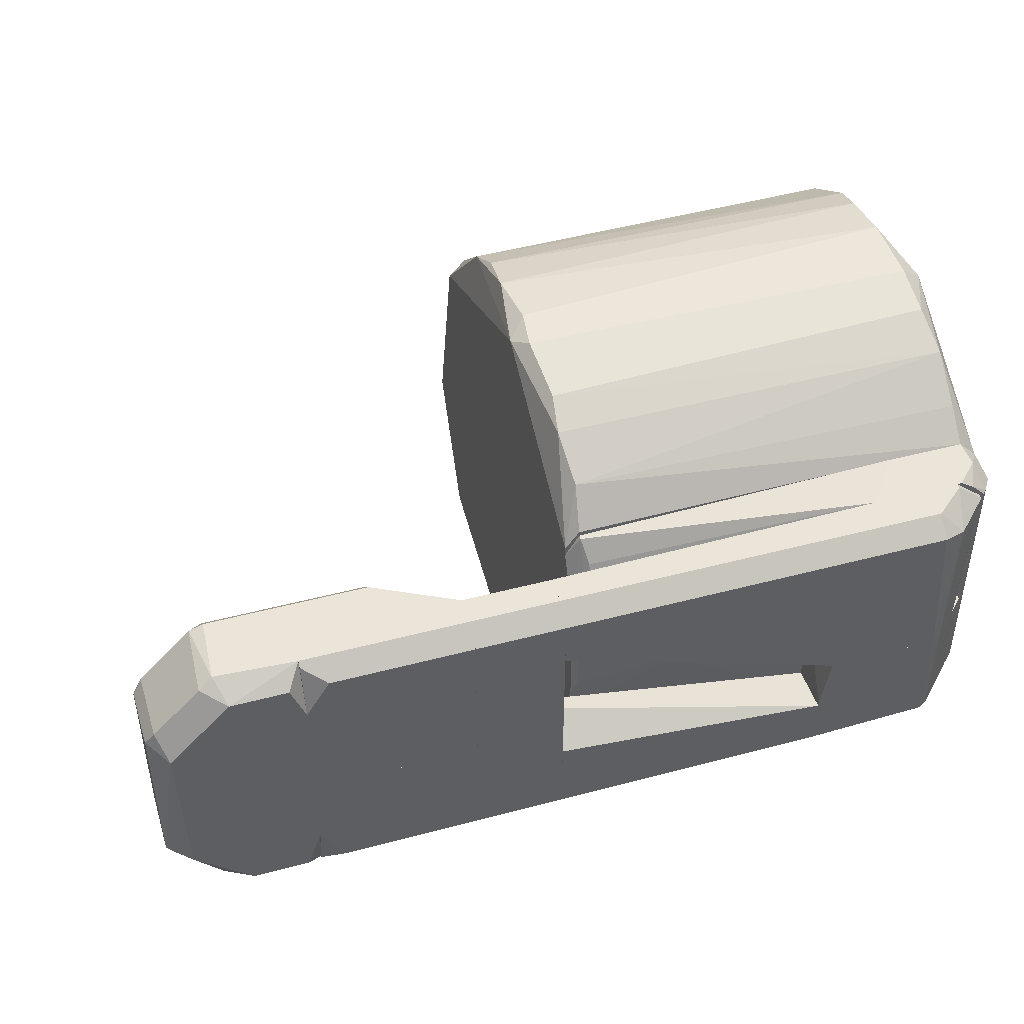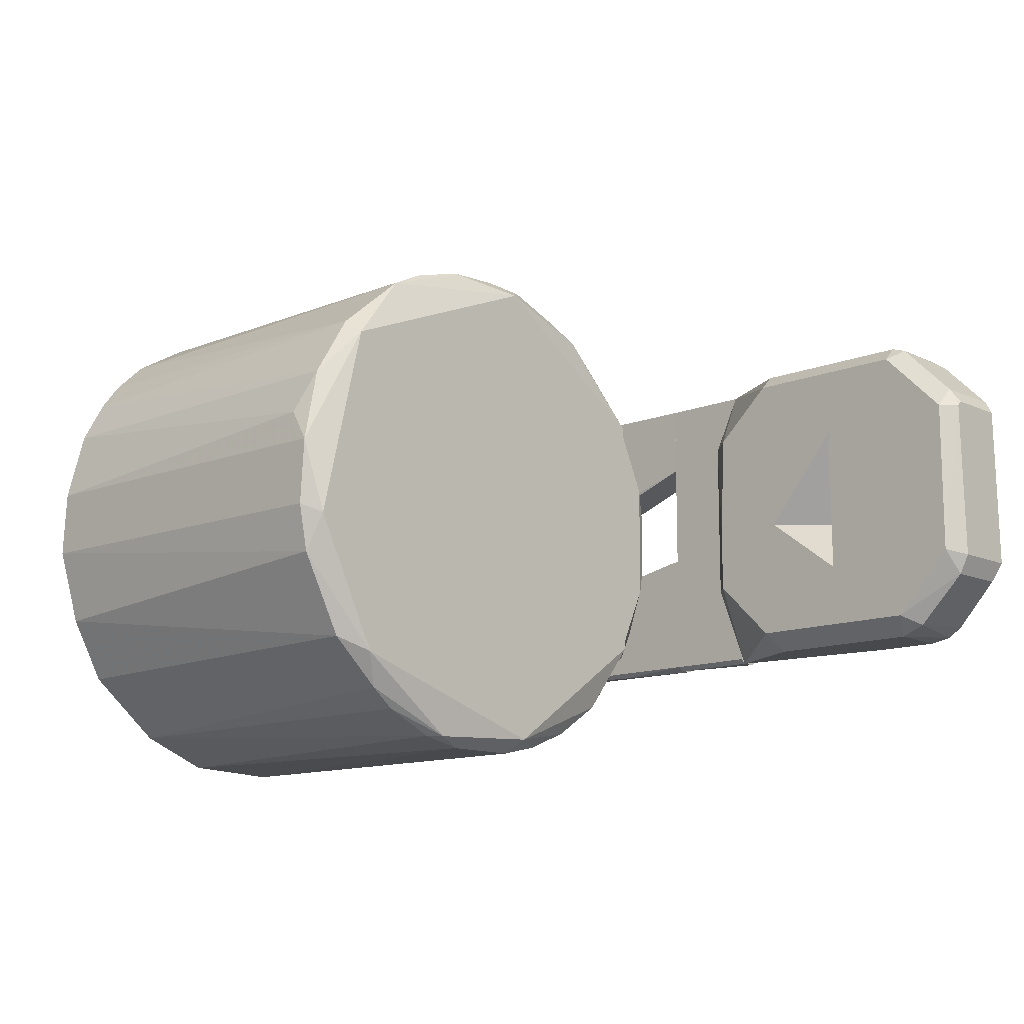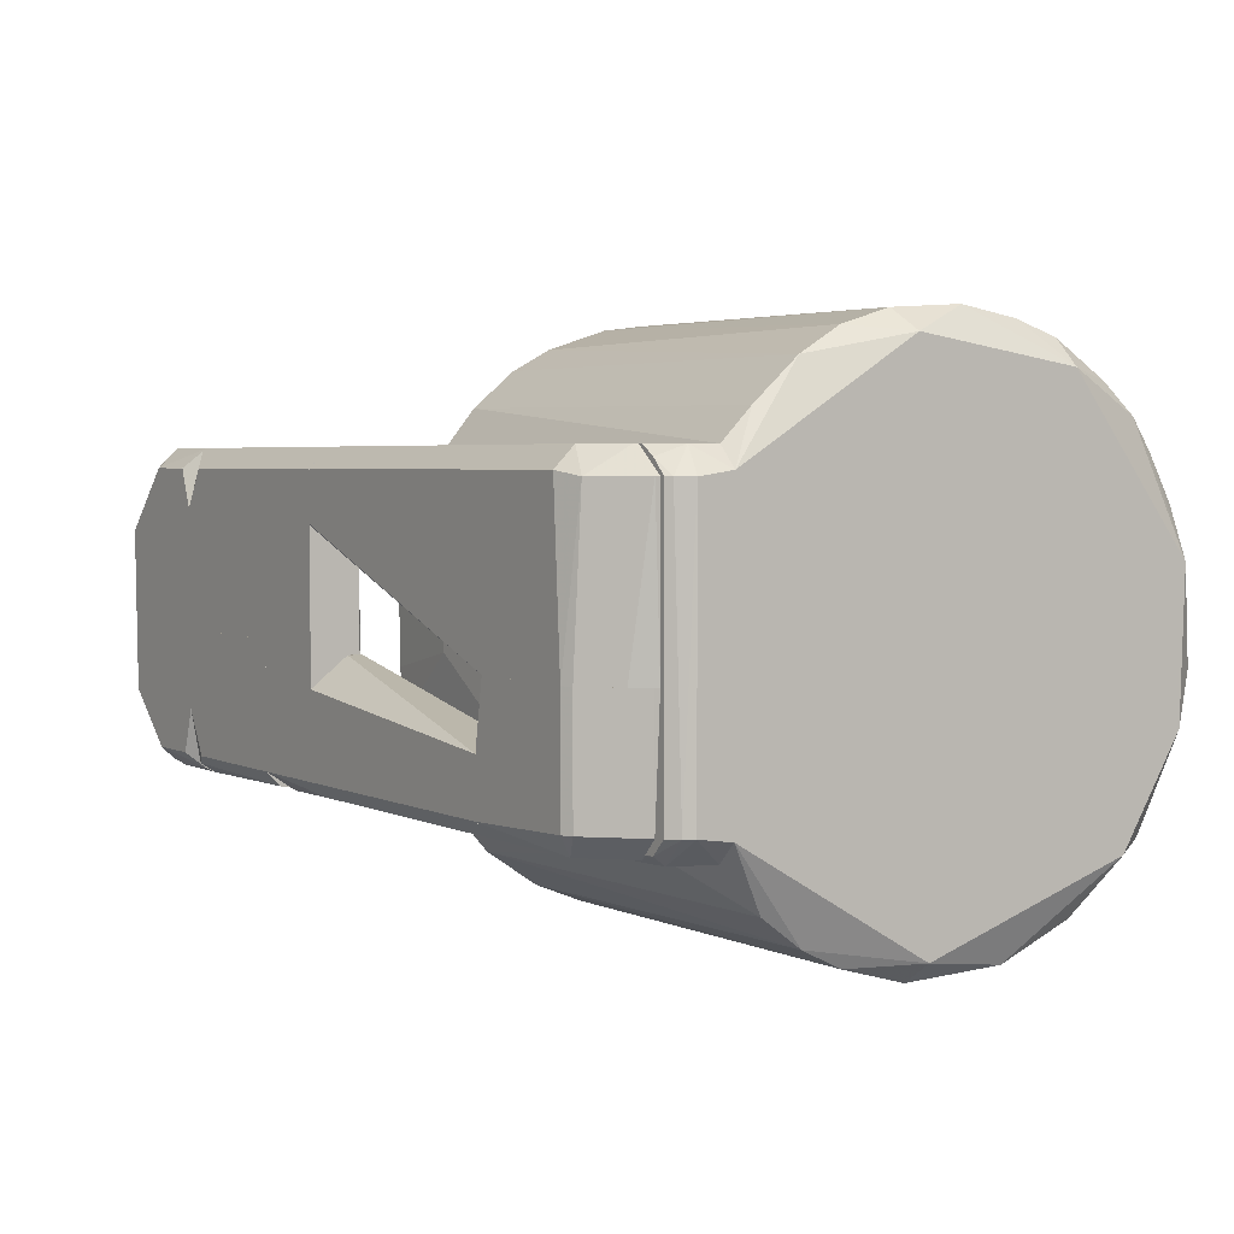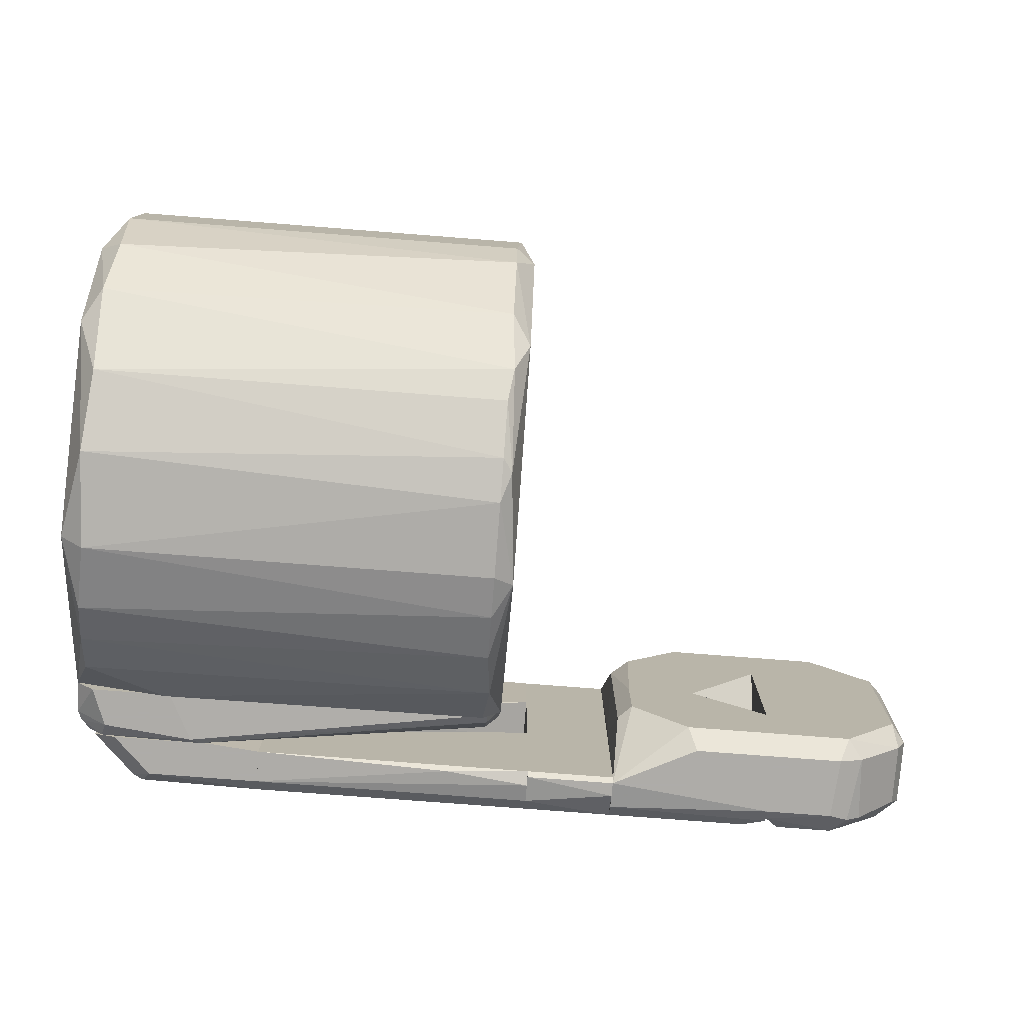
<metadata>
{"format":"obj","ext":"obj","renderer":"f3d","projection":"perspective","resolution":1024,"background":"white","views":[{"elev":45.4,"azim":-17.1,"up":"+Y"},{"elev":-12.5,"azim":-136.7,"up":"+Y"},{"elev":3.5,"azim":56.9,"up":"+Y"},{"elev":-77.0,"azim":175.6,"up":"+Y"}]}
</metadata>
<code>
o convex_0
v 0.03519 -0.004011 -0.03297
v 0.08258 0.01803 0.02269
v 0.08258 0.02133 0.01939
v 0.08478 -0.02055 -0.0225
v 0.03464 -0.0233 0.01773
v 0.03464 0.03015 -0.008171
v 0.08258 0.02078 -0.02525
v 0.08258 -0.02276 0.01828
v 0.03298 0.01527 0.02269
v 0.03408 -0.02937 -0.01037
v 0.08203 -0.03047 0.001747
v 0.08478 0.02794 0.002848
v 0.03298 0.01802 -0.0258
v 0.08478 -0.01559 0.02269
v 0.08203 0.004248 -0.03297
v 0.03519 0.02795 0.01056
v 0.03298 -0.01504 0.02269
v 0.03298 -0.02055 -0.0236
v 0.08203 -0.01227 -0.03077
v 0.08203 0.03071 -0.004324
v 0.08203 -0.02661 -0.01809
v 0.03519 -0.02937 0.006706
v 0.03519 0.01251 -0.03077
v 0.03464 0.02629 -0.01864
v 0.08203 0.0285 0.009463
v 0.08478 0.006997 -0.03021
v 0.03519 -0.01889 -0.02691
v 0.08258 0.02795 -0.01534
v 0.03519 0.02189 0.01939
v 0.03464 0.03015 0.003398
v 0.08258 -0.02991 -0.009271
v 0.03519 -0.02661 -0.01809
v 0.08258 -0.02826 0.009463
v 0.08478 -0.02826 0.001191
v 0.08478 0.01582 0.02269
v 0.08258 -0.01945 -0.02636
v 0.03519 -0.03047 -0.00707
v 0.08203 0.01251 -0.03077
v 0.03519 0.01968 -0.02636
v 0.07376 -0.01834 0.02269
v 0.03298 0.02905 0.001191
v 0.03298 -0.02882 0.002848
v 0.03464 0.003697 -0.03297
v 0.08258 -0.00346 -0.03297
v 0.03519 -0.00952 -0.03187
v 0.08478 0.02518 -0.01589
v 0.08258 0.02574 0.01442
v 0.03519 -0.02716 0.01222
v 0.03298 -0.005112 -0.03132
v 0.08203 0.02408 -0.02195
v 0.03464 -0.02441 -0.0214
v 0.08203 0.03015 0.003948
v 0.03519 -0.0178 0.02269
v 0.03519 -0.02937 -0.01203
v 0.03519 -0.03047 0.001747
v 0.03519 0.03071 -0.001011
v 0.03464 0.01747 0.02269
v 0.08478 -0.008975 -0.02966
v 0.08258 -0.02606 0.01387
v 0.08203 0.01747 -0.02801
v 0.08203 0.0296 -0.01093
v 0.03519 0.0285 -0.01423
v 0.03739 0.007554 -0.03242
v 0.03464 0.02574 0.01442
f 29 47 64
f 2 9 14
f 4 12 14
f 9 13 17
f 14 9 17
f 17 13 18
f 12 4 26
f 2 3 29
f 16 25 30
f 21 4 31
f 22 11 33
f 4 14 34
f 11 31 34
f 31 4 34
f 33 11 34
f 3 2 35
f 2 14 35
f 14 12 35
f 4 21 36
f 27 19 36
f 31 11 37
f 26 15 38
f 23 13 39
f 13 24 39
f 5 8 40
f 8 14 40
f 14 17 40
f 13 9 41
f 6 24 41
f 24 13 41
f 16 30 41
f 5 17 42
f 18 10 42
f 17 18 42
f 10 37 42
f 15 1 43
f 13 23 43
f 1 15 44
f 15 26 44
f 27 18 45
f 19 27 45
f 1 44 45
f 44 19 45
f 20 12 46
f 26 7 46
f 12 26 46
f 12 25 47
f 25 16 47
f 29 3 47
f 3 35 47
f 35 12 47
f 22 33 48
f 5 42 48
f 42 22 48
f 18 13 49
f 43 1 49
f 13 43 49
f 1 45 49
f 45 18 49
f 24 28 50
f 39 24 50
f 7 39 50
f 46 7 50
f 28 46 50
f 10 18 51
f 18 27 51
f 21 32 51
f 32 10 51
f 36 21 51
f 27 36 51
f 12 20 52
f 25 12 52
f 30 25 52
f 17 5 53
f 5 40 53
f 40 17 53
f 21 31 54
f 32 21 54
f 10 32 54
f 37 10 54
f 31 37 54
f 11 22 55
f 37 11 55
f 22 42 55
f 42 37 55
f 20 6 56
f 6 41 56
f 41 30 56
f 52 20 56
f 30 52 56
f 9 2 57
f 2 29 57
f 29 9 57
f 26 4 58
f 4 36 58
f 36 19 58
f 19 44 58
f 44 26 58
f 8 5 59
f 14 8 59
f 34 14 59
f 33 34 59
f 5 48 59
f 48 33 59
f 7 26 60
f 38 23 60
f 26 38 60
f 23 39 60
f 39 7 60
f 6 20 61
f 20 46 61
f 46 28 61
f 24 6 62
f 28 24 62
f 6 61 62
f 61 28 62
f 23 38 63
f 38 15 63
f 15 43 63
f 43 23 63
f 9 29 64
f 41 9 64
f 16 41 64
f 47 16 64
o convex_1
v 0.02912 0.01582 0.03482
v 0.01865 -0.0178 0.02986
v 0.01865 -0.0178 0.03151
v 0.01865 0.01803 0.02931
v 0.02912 -0.01724 0.02931
v 0.01865 -0.01559 0.03482
v 0.02912 0.01803 0.02931
v 0.02912 -0.01559 0.03482
v 0.01865 0.01582 0.03482
v 0.01865 -0.01724 0.02931
v 0.01865 0.01803 0.03261
v 0.02912 -0.01724 0.03317
v 0.02912 0.01803 0.03261
v 0.02912 -0.0178 0.02986
f 69 76 78
f 66 67 68
f 68 67 70
f 65 69 71
f 69 68 71
f 69 65 72
f 65 70 72
f 68 70 73
f 70 65 73
f 66 68 74
f 68 69 74
f 69 66 74
f 71 68 75
f 73 65 75
f 68 73 75
f 70 67 76
f 69 72 76
f 72 70 76
f 65 71 77
f 75 65 77
f 71 75 77
f 67 66 78
f 66 69 78
f 76 67 78
o convex_2
v 0.03298 -0.006772 0.026
v 0.08258 0.01803 0.026
v 0.08148 0.01692 0.02876
v 0.08258 -0.0178 0.02269
v 0.03463 0.01692 0.02269
v 0.08148 -0.01669 0.02876
v 0.03463 -0.01669 0.02269
v 0.08479 0.01582 0.02269
v 0.03463 0.008104 0.0271
v 0.06936 -0.01724 0.02876
v 0.0688 0.01803 0.02876
v 0.04456 -0.00181 0.02821
v 0.08479 -0.01504 0.02655
v 0.03519 -0.008424 0.0271
v 0.08368 0.01527 0.02821
v 0.08258 0.01803 0.02269
v 0.03298 0.01417 0.02269
v 0.08479 -0.01559 0.02269
v 0.03463 -0.01614 0.0238
v 0.03519 0.01417 0.0249
v 0.07046 -0.0178 0.02821
v 0.03298 -0.01394 0.02269
v 0.08313 -0.01504 0.02876
v 0.08479 0.01527 0.02655
v 0.03353 0.003696 0.0271
v 0.03463 -0.01283 0.02545
v 0.04456 0.00149 0.02821
v 0.07321 0.01803 0.02269
v 0.03463 0.01692 0.02324
v 0.07321 -0.0178 0.02269
v 0.08093 -0.0178 0.0271
v 0.03519 0.01031 0.02655
v 0.03298 0.007003 0.026
v 0.07982 0.01803 0.02876
v 0.08424 -0.01504 0.02765
v 0.03353 -0.004015 0.0271
v 0.08313 0.01527 0.02876
f 113 93 115
f 83 82 85
f 82 83 86
f 84 81 88
f 88 81 89
f 88 89 90
f 88 90 92
f 80 81 93
f 80 86 94
f 86 83 94
f 89 80 94
f 83 85 95
f 82 86 96
f 91 82 96
f 86 91 96
f 84 88 99
f 97 85 99
f 88 97 99
f 79 95 100
f 95 85 100
f 85 97 100
f 81 84 101
f 86 80 102
f 91 86 102
f 80 93 102
f 92 79 104
f 88 92 104
f 97 88 104
f 79 100 104
f 100 97 104
f 89 87 105
f 90 89 105
f 87 103 105
f 103 90 105
f 83 89 106
f 94 83 106
f 89 94 106
f 89 83 107
f 83 95 107
f 87 98 107
f 98 89 107
f 85 82 108
f 82 99 108
f 99 85 108
f 82 91 109
f 99 82 109
f 84 99 109
f 87 89 110
f 98 87 110
f 89 98 110
f 95 79 111
f 103 87 111
f 79 103 111
f 107 95 111
f 87 107 111
f 81 80 112
f 89 81 112
f 80 89 112
f 101 84 113
f 91 102 113
f 102 93 113
f 84 109 113
f 109 91 113
f 79 92 114
f 92 90 114
f 90 103 114
f 103 79 114
f 93 81 115
f 81 101 115
f 101 113 115
o convex_3
v -0.009462 0.01803 0.02435
v -0.01828 -0.008978 0.0249
v -0.01828 -0.008978 0.03261
v -0.000643 -0.0178 0.0249
v -0.000643 0.01141 0.03482
v -0.002297 -0.01559 0.03482
v -0.01607 0.008658 0.03482
v -0.000643 0.01637 0.02269
v -0.01663 0.009209 0.02269
v -0.01001 -0.01559 0.02269
v -0.01001 0.01803 0.03206
v -0.01056 -0.01724 0.03261
v -0.01828 0.00976 0.03206
v -0.000643 0.01803 0.03261
v -0.01552 -0.009528 0.03482
v -0.000643 -0.01559 0.02269
v -0.000643 -0.01724 0.03317
v -0.01828 0.00976 0.0249
v -0.008911 0.01582 0.03482
v -0.01167 -0.01669 0.0249
v -0.01663 -0.008427 0.02269
v -0.01111 0.01748 0.02435
v -0.000643 0.01803 0.02435
v -0.01718 0.01141 0.03261
v -0.009462 0.01637 0.02269
v -0.01718 -0.01118 0.03206
v -0.008911 -0.01559 0.03482
v -0.008911 -0.0178 0.0249
v -0.008361 -0.0178 0.03206
v -0.002297 0.01582 0.03482
v -0.01718 -0.01118 0.0249
v -0.000643 -0.01063 0.03482
v -0.01167 0.01692 0.03261
v -0.01718 0.01141 0.02435
v -0.01222 -0.01614 0.03261
v -0.01828 0.009209 0.02435
v -0.000643 -0.0178 0.03206
f 132 144 152
f 121 120 122
f 120 119 123
f 124 123 125
f 117 118 128
f 118 122 128
f 120 123 129
f 116 126 129
f 122 118 130
f 121 122 130
f 123 119 131
f 125 123 131
f 119 125 131
f 119 120 132
f 117 128 133
f 122 120 134
f 129 126 134
f 124 125 136
f 126 116 137
f 123 116 138
f 116 129 138
f 129 123 138
f 128 122 139
f 133 128 139
f 122 134 139
f 116 123 140
f 123 124 140
f 137 116 140
f 118 117 141
f 130 118 141
f 121 130 142
f 132 121 142
f 125 119 143
f 135 125 143
f 127 135 143
f 142 127 144
f 132 142 144
f 143 119 144
f 127 143 144
f 120 129 145
f 134 120 145
f 129 134 145
f 125 135 146
f 117 136 146
f 136 125 146
f 141 117 146
f 120 121 147
f 132 120 147
f 121 132 147
f 134 126 148
f 126 137 148
f 139 134 148
f 139 148 149
f 133 139 149
f 140 124 149
f 137 140 149
f 148 137 149
f 135 127 150
f 130 141 150
f 142 130 150
f 127 142 150
f 146 135 150
f 141 146 150
f 117 133 151
f 136 117 151
f 124 136 151
f 149 124 151
f 133 149 151
f 119 132 152
f 144 119 152
o convex_4
v 0.02913 0.01031 0.03482
v 0.07927 0.01803 0.02931
v 0.07927 0.01803 0.02876
v 0.08257 -0.002365 0.02876
v 0.02913 0.01803 0.02931
v 0.07541 0.01582 0.03482
v 0.07651 -0.002365 0.03482
v 0.06274 -0.002365 0.02931
v 0.02913 0.009759 0.02931
v 0.02913 0.01803 0.03261
v 0.06329 -0.002365 0.03482
v 0.02913 0.01582 0.03482
v 0.08257 0.01527 0.02931
v 0.07541 0.01803 0.03261
v 0.06825 -0.002365 0.02876
v 0.07817 0.01527 0.03372
v 0.0677 0.01803 0.02876
v 0.02913 0.009759 0.03427
v 0.08093 -0.002365 0.03096
v 0.07762 -0.002365 0.03427
v 0.08257 0.01527 0.02876
f 165 156 173
f 154 155 157
f 158 153 159
f 156 159 160
f 153 157 161
f 157 153 162
f 154 157 162
f 159 153 163
f 160 159 163
f 153 158 164
f 162 153 164
f 158 162 164
f 155 154 165
f 154 162 166
f 162 158 166
f 155 156 167
f 156 160 167
f 160 161 167
f 158 159 168
f 165 154 168
f 154 166 168
f 166 158 168
f 157 155 169
f 161 157 169
f 155 167 169
f 167 161 169
f 153 161 170
f 161 160 170
f 163 153 170
f 160 163 170
f 159 156 171
f 156 165 171
f 165 168 171
f 171 168 172
f 168 159 172
f 159 171 172
f 156 155 173
f 155 165 173
o convex_5
v -0.000643 -0.01614 0.02324
v 0.01865 -0.001815 0.03482
v 0.01865 -0.01559 0.03482
v -0.000643 -0.001815 0.03482
v 0.01644 -0.001815 0.02269
v -0.000643 -0.01669 0.03372
v 0.01865 -0.0178 0.02986
v -0.000643 -0.008429 0.02269
v 0.009827 -0.01559 0.02269
v 0.008177 -0.001815 0.02269
v 0.01809 -0.00898 0.02435
v -0.000643 -0.0178 0.0249
v 0.002114 -0.01559 0.03482
v -0.000643 -0.001815 0.03151
v -0.000643 -0.0178 0.03206
v 0.01865 -0.001815 0.02876
v 0.01644 -0.00898 0.02269
v 0.01865 -0.01724 0.03317
v 0.008728 -0.0178 0.0249
v 0.01809 -0.001815 0.02435
v -0.000643 -0.01559 0.02269
v -0.000643 -0.01063 0.03482
f 179 186 195
f 176 175 177
f 177 175 178
f 177 174 179
f 175 176 180
f 174 177 181
f 181 178 182
f 177 178 183
f 178 181 183
f 179 174 185
f 176 177 186
f 181 177 187
f 177 183 187
f 183 181 187
f 179 185 188
f 185 180 188
f 178 175 189
f 175 180 189
f 180 184 189
f 182 178 190
f 180 182 190
f 178 184 190
f 184 180 190
f 180 176 191
f 176 186 191
f 186 179 191
f 179 188 191
f 188 180 191
f 174 182 192
f 182 180 192
f 185 174 192
f 180 185 192
f 184 178 193
f 178 189 193
f 189 184 193
f 174 181 194
f 181 182 194
f 182 174 194
f 177 179 195
f 186 177 195
o convex_6
v 0.01755 0.01086 0.02435
v -0.000643 -0.001813 0.03151
v -0.000643 -0.001813 0.03482
v -0.000643 0.01803 0.02435
v 0.01865 0.01582 0.03482
v 0.01644 -0.001813 0.02269
v 0.01865 -0.001813 0.03482
v -0.000643 0.01748 0.03317
v -0.000643 0.008657 0.02269
v 0.01865 0.01803 0.02931
v 0.009276 0.01637 0.02269
v 0.008177 -0.001813 0.02269
v 0.002114 0.01582 0.03482
v 0.01809 -0.001813 0.02435
v 0.01865 0.01803 0.03261
v 0.01589 0.01031 0.02269
v -0.000643 0.01637 0.02269
v -0.000643 0.01803 0.03261
v 0.009276 0.01803 0.02435
v 0.01865 -0.001813 0.02876
v -0.000643 0.01141 0.03482
v 0.01809 0.009761 0.02435
f 215 209 217
f 197 198 199
f 198 197 201
f 200 198 202
f 198 201 202
f 199 198 203
f 197 199 204
f 200 202 205
f 201 204 206
f 201 197 207
f 197 204 207
f 204 201 207
f 198 200 208
f 200 203 208
f 202 201 209
f 203 200 210
f 205 199 210
f 200 205 210
f 205 196 211
f 201 206 211
f 206 205 211
f 204 199 212
f 199 206 212
f 206 204 212
f 199 203 213
f 210 199 213
f 203 210 213
f 199 205 214
f 206 199 214
f 205 206 214
f 205 202 215
f 202 209 215
f 203 198 216
f 198 208 216
f 208 203 216
f 196 205 217
f 209 201 217
f 211 196 217
f 201 211 217
f 205 215 217
o convex_7
v 0.02912 -0.0178 0.03096
v 0.02968 -0.002916 0.03096
v 0.02968 -0.002916 0.02931
v 0.06219 -0.01724 0.02931
v 0.06219 -0.009532 0.03482
v 0.02912 -0.01559 0.03482
v 0.06219 -0.009532 0.02931
v 0.06219 -0.01559 0.03482
v 0.02912 -0.006224 0.03482
v 0.02912 -0.01724 0.02931
v 0.06219 -0.01724 0.03317
v 0.02912 -0.01724 0.03317
v 0.02912 -0.002916 0.02931
v 0.03904 -0.0178 0.02986
f 221 228 231
f 220 219 222
f 221 220 224
f 222 221 224
f 220 222 224
f 221 222 225
f 222 223 225
f 222 219 226
f 218 223 226
f 223 222 226
f 220 221 227
f 218 226 227
f 221 225 228
f 225 223 228
f 223 218 229
f 218 228 229
f 228 223 229
f 219 220 230
f 226 219 230
f 220 227 230
f 227 226 230
f 227 221 231
f 218 227 231
f 228 218 231
o convex_8
v 0.06219 -0.01725 0.03317
v 0.08258 -0.002366 0.02931
v 0.08258 -0.01504 0.02931
v 0.07652 -0.002366 0.03482
v 0.06275 -0.002366 0.02931
v 0.06825 -0.01725 0.02876
v 0.07652 -0.01504 0.03482
v 0.0633 -0.002366 0.03482
v 0.06219 -0.01725 0.02931
v 0.06219 -0.01559 0.03482
v 0.07983 -0.01725 0.02876
v 0.08258 -0.002366 0.02876
v 0.07542 -0.01725 0.03317
v 0.06825 -0.002366 0.02876
v 0.07762 -0.01504 0.03427
v 0.06219 -0.008981 0.03482
v 0.07762 -0.002366 0.03427
v 0.06219 -0.008981 0.02931
f 240 247 249
f 235 233 236
f 235 236 239
f 238 235 239
f 237 232 240
f 238 239 241
f 240 232 241
f 232 237 242
f 233 234 243
f 236 233 243
f 234 242 243
f 242 237 243
f 241 232 244
f 238 241 244
f 232 242 244
f 237 240 245
f 236 243 245
f 243 237 245
f 234 233 246
f 235 238 246
f 242 234 246
f 238 244 246
f 244 242 246
f 239 236 247
f 241 239 247
f 240 241 247
f 233 235 248
f 246 233 248
f 235 246 248
f 236 245 249
f 245 240 249
f 247 236 249

</code>
